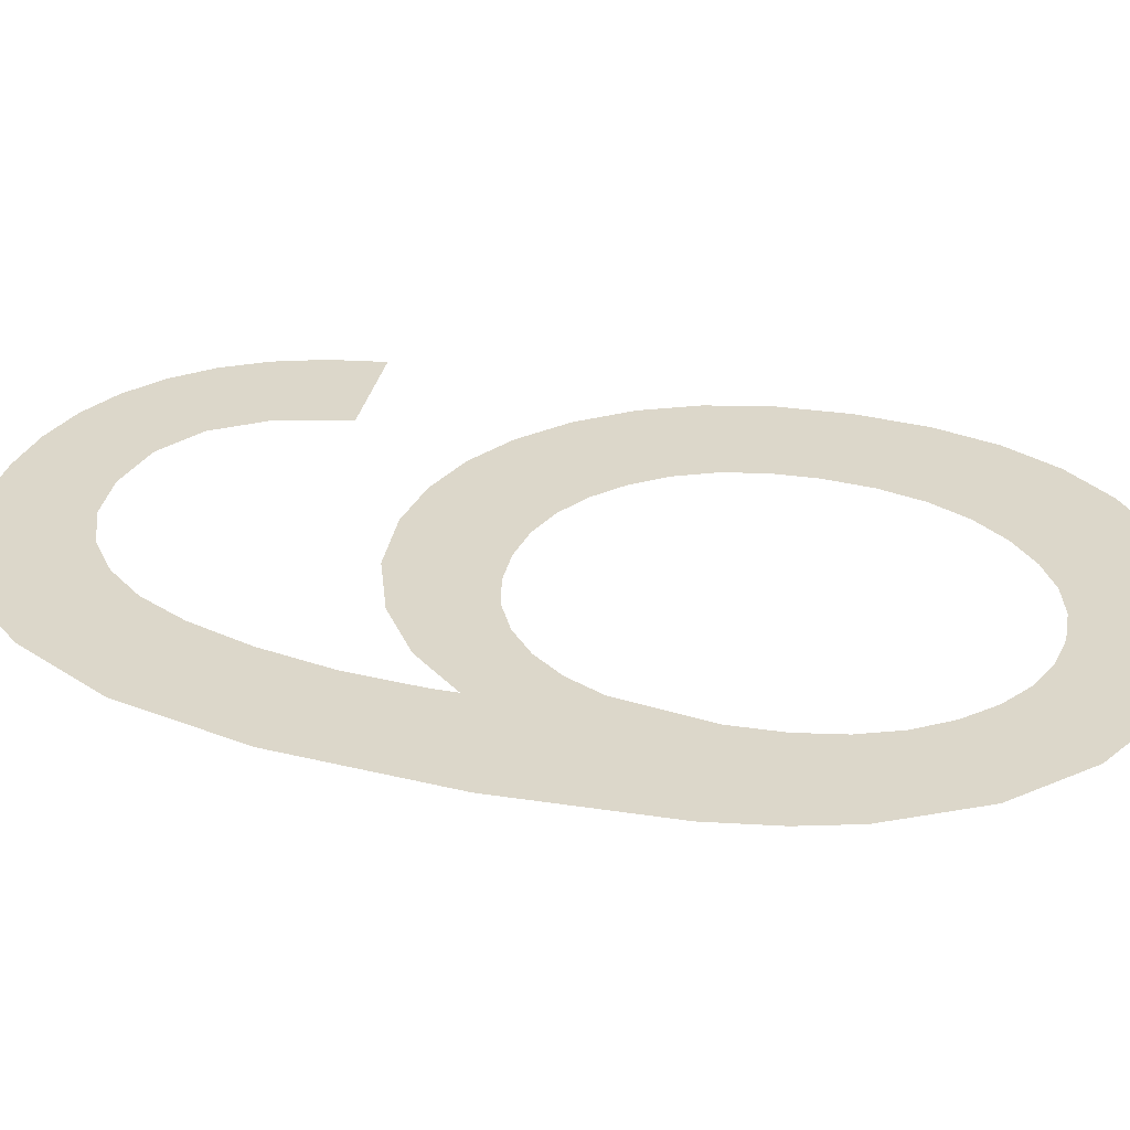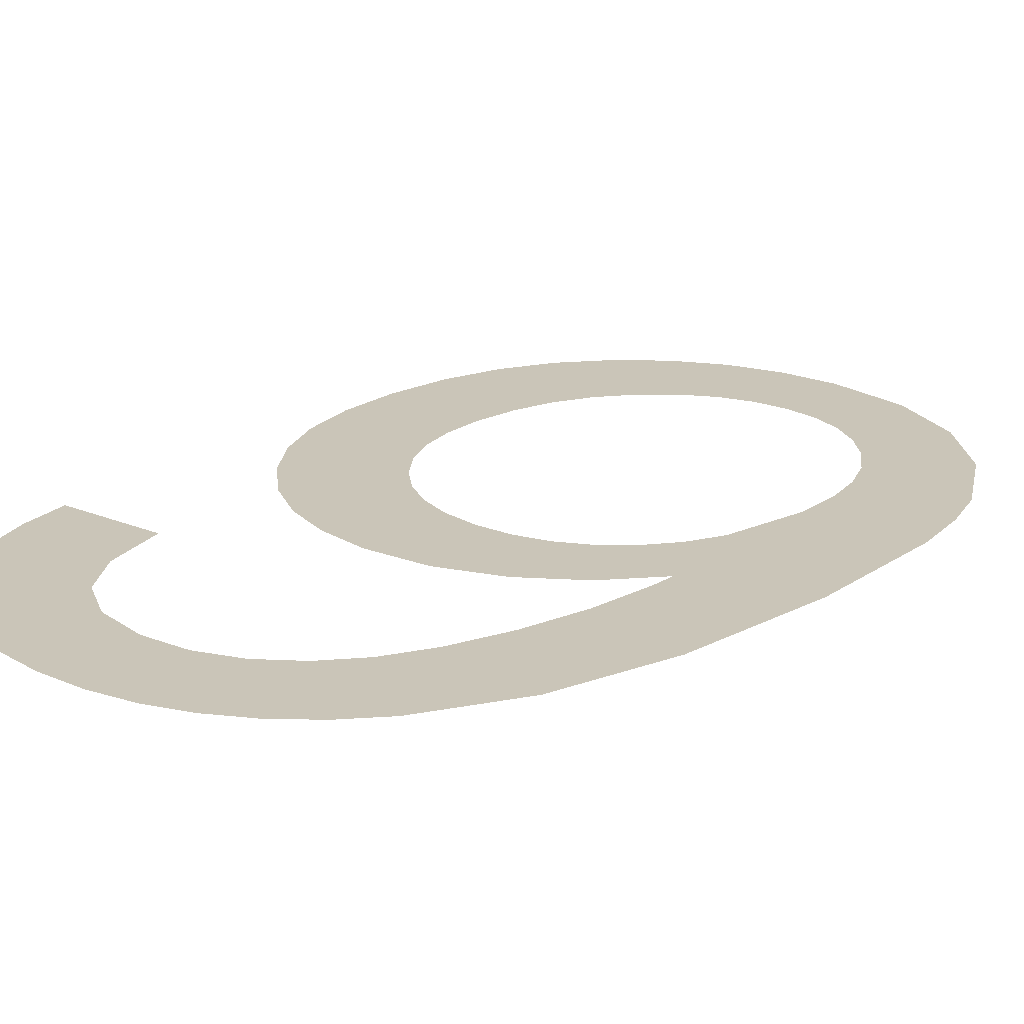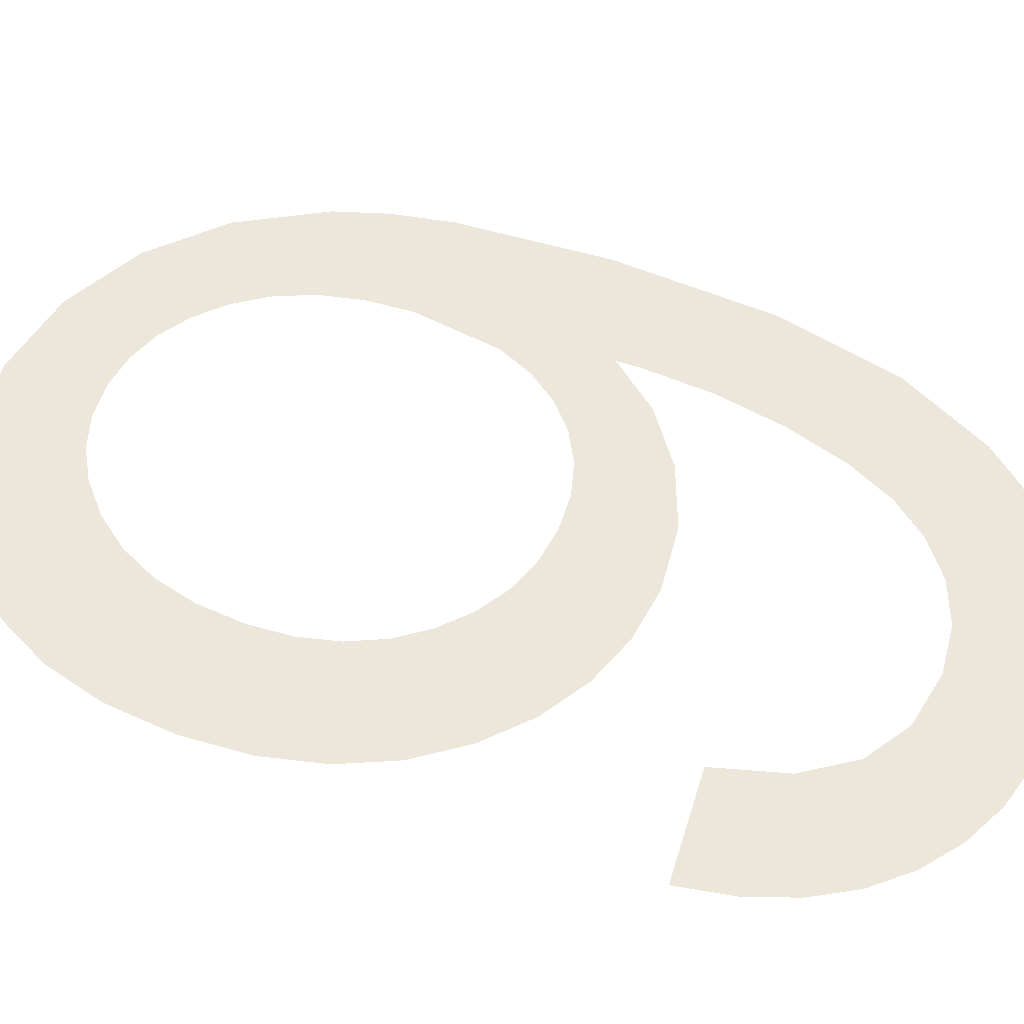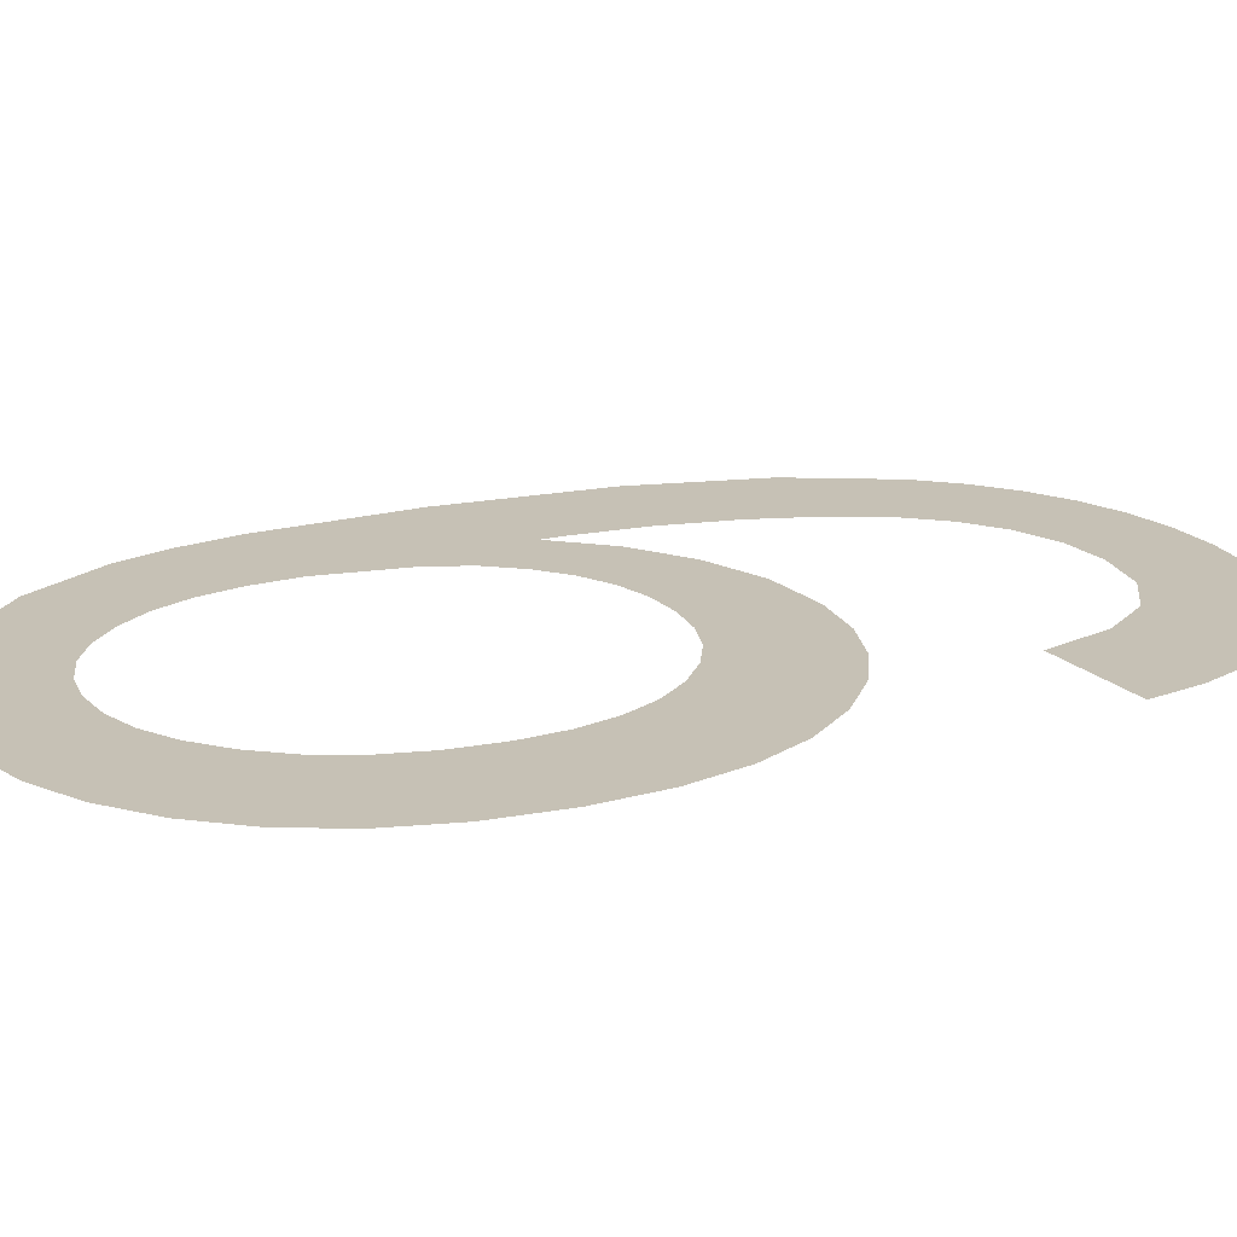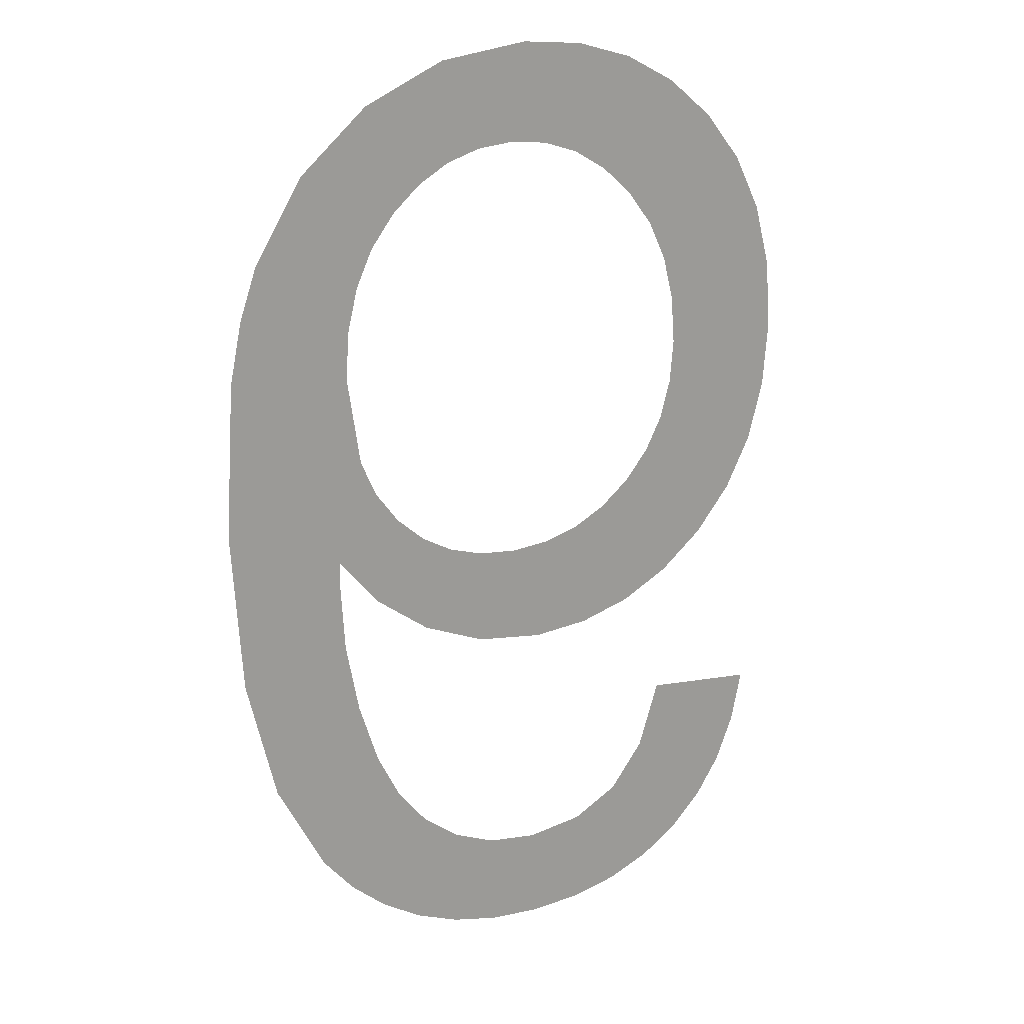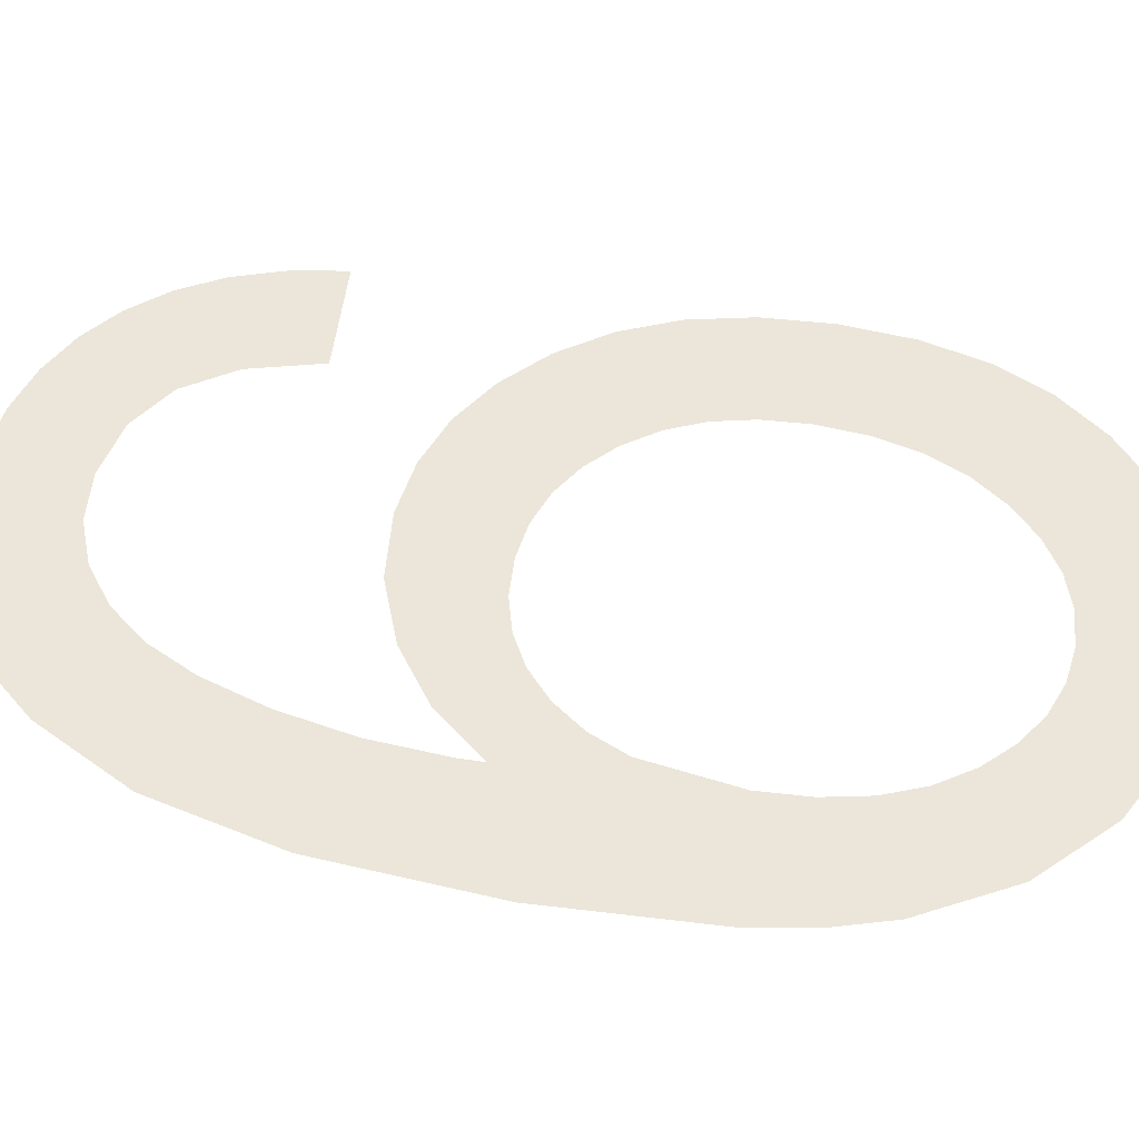
<metadata>
{"format":"obj","ext":"obj","renderer":"f3d","projection":"perspective","resolution":1024,"background":"white","views":[{"elev":30.5,"azim":106.3,"up":"+Z"},{"elev":20.3,"azim":42.7,"up":"+Z"},{"elev":51.5,"azim":-68.0,"up":"+Z"},{"elev":18.8,"azim":-114.3,"up":"+Z"},{"elev":20.4,"azim":152.8,"up":"+Y"},{"elev":48.4,"azim":101.5,"up":"+Z"}]}
</metadata>
<code>
o mesh45/mesh45-geometry#mesh45-geometry
v 0.1703 -0.5963 0.05129
v 0.17 -0.6062 0.05129
v 0.1687 -0.5977 0.05129
v 0.1701 -0.6045 0.05129
v 0.1701 -0.6155 0.05129
v 0.1705 -0.6029 0.05129
v 0.1686 -0.6142 0.05129
v 0.1701 -0.6078 0.05129
v 0.1722 -0.5953 0.05129
v 0.1674 -0.5994 0.05129
v 0.1704 -0.6092 0.05129
v 0.1711 -0.6015 0.05129
v 0.1673 -0.6125 0.05129
v 0.1718 -0.6165 0.05129
v 0.172 -0.6003 0.05129
v 0.1664 -0.6014 0.05129
v 0.1711 -0.6104 0.05129
v 0.1731 -0.5993 0.05129
v 0.1664 -0.6106 0.05129
v 0.1719 -0.6115 0.05129
v 0.1742 -0.5947 0.05129
v 0.1658 -0.6036 0.05129
v 0.1737 -0.6171 0.05129
v 0.1743 -0.5985 0.05129
v 0.1658 -0.6085 0.05129
v 0.173 -0.6124 0.05129
v 0.1764 -0.5945 0.05129
v 0.1656 -0.6061 0.05129
v 0.1741 -0.6131 0.05129
v 0.1756 -0.5981 0.05129
v 0.1758 -0.6173 0.05129
v 0.1769 -0.598 0.05129
v 0.1754 -0.6134 0.05129
v 0.1796 -0.5949 0.05129
v 0.1768 -0.6136 0.05129
v 0.1782 -0.5981 0.05129
v 0.1782 -0.617 0.05129
v 0.1794 -0.5985 0.05129
v 0.1782 -0.6134 0.05129
v 0.1805 -0.5992 0.05129
v 0.1795 -0.6131 0.05129
v 0.1825 -0.5963 0.05129
v 0.1805 -0.616 0.05129
v 0.1816 -0.6001 0.05129
v 0.1806 -0.6124 0.05129
v 0.1824 -0.6013 0.05129
v 0.1825 -0.6146 0.05129
v 0.183 -0.6026 0.05129
v 0.1816 -0.6115 0.05129
v 0.185 -0.5985 0.05129
v 0.1824 -0.6104 0.05129
v 0.1834 -0.6041 0.05129
v 0.183 -0.6091 0.05129
v 0.1835 -0.6059 0.05129
v 0.184 -0.6128 0.05129
v 0.184 -0.6136 0.05129
v 0.185 -0.625 0.05129
v 0.1838 -0.6162 0.05129
v 0.1867 -0.6014 0.05129
v 0.1838 -0.6263 0.05129
v 0.1867 -0.6215 0.05129
v 0.1833 -0.6188 0.05129
v 0.1874 -0.6033 0.05129
v 0.1826 -0.621 0.05129
v 0.1878 -0.617 0.05129
v 0.1825 -0.6275 0.05129
v 0.1878 -0.6055 0.05129
v 0.1818 -0.6228 0.05129
v 0.1882 -0.6111 0.05129
v 0.181 -0.6283 0.05129
v 0.1807 -0.6241 0.05129
v 0.1794 -0.629 0.05129
v 0.1794 -0.6251 0.05129
v 0.1778 -0.6258 0.05129
v 0.1777 -0.6294 0.05129
v 0.176 -0.626 0.05129
v 0.1759 -0.6295 0.05129
v 0.174 -0.6293 0.05129
v 0.1739 -0.6257 0.05129
v 0.1723 -0.6247 0.05129
v 0.1722 -0.6289 0.05129
v 0.1711 -0.6231 0.05129
v 0.1707 -0.6282 0.05129
v 0.1703 -0.6206 0.05129
v 0.1693 -0.6273 0.05129
v 0.1682 -0.626 0.05129
v 0.1673 -0.6246 0.05129
v 0.1666 -0.6229 0.05129
v 0.1663 -0.621 0.05129
f 1 2 3
f 2 1 4
f 3 2 1
f 4 1 2
f 5 3 2
f 2 3 5
f 4 1 6
f 6 1 4
f 7 3 5
f 5 3 7
f 5 2 8
f 8 2 5
f 6 1 9
f 9 1 6
f 7 10 3
f 3 10 7
f 5 8 11
f 11 8 5
f 6 9 12
f 12 9 6
f 13 10 7
f 7 10 13
f 5 11 14
f 14 11 5
f 12 9 15
f 15 9 12
f 13 16 10
f 10 16 13
f 14 11 17
f 17 11 14
f 15 9 18
f 18 9 15
f 19 16 13
f 13 16 19
f 14 17 20
f 20 17 14
f 18 9 21
f 21 9 18
f 19 22 16
f 16 22 19
f 14 20 23
f 23 20 14
f 18 21 24
f 24 21 18
f 25 22 19
f 19 22 25
f 23 20 26
f 26 20 23
f 24 21 27
f 27 21 24
f 22 25 28
f 28 25 22
f 23 26 29
f 29 26 23
f 24 27 30
f 30 27 24
f 23 29 31
f 31 29 23
f 30 27 32
f 32 27 30
f 31 29 33
f 33 29 31
f 32 27 34
f 34 27 32
f 31 33 35
f 35 33 31
f 32 34 36
f 36 34 32
f 31 35 37
f 37 35 31
f 36 34 38
f 38 34 36
f 37 35 39
f 39 35 37
f 38 34 40
f 40 34 38
f 37 39 41
f 41 39 37
f 40 34 42
f 42 34 40
f 37 41 43
f 43 41 37
f 40 42 44
f 44 42 40
f 43 41 45
f 45 41 43
f 44 42 46
f 46 42 44
f 43 45 47
f 47 45 43
f 46 42 48
f 48 42 46
f 47 45 49
f 49 45 47
f 48 42 50
f 50 42 48
f 47 49 51
f 51 49 47
f 48 50 52
f 52 50 48
f 47 51 53
f 53 51 47
f 52 50 54
f 54 50 52
f 47 53 55
f 55 53 47
f 54 50 55
f 55 50 54
f 55 53 54
f 54 53 55
f 55 50 56
f 56 50 55
f 57 56 50
f 50 56 57
f 57 58 56
f 56 58 57
f 57 50 59
f 59 50 57
f 60 58 57
f 57 58 60
f 57 59 61
f 61 59 57
f 60 62 58
f 58 62 60
f 61 59 63
f 63 59 61
f 60 64 62
f 62 64 60
f 61 63 65
f 65 63 61
f 66 64 60
f 60 64 66
f 65 63 67
f 67 63 65
f 66 68 64
f 64 68 66
f 65 67 69
f 69 67 65
f 70 68 66
f 66 68 70
f 70 71 68
f 68 71 70
f 72 71 70
f 70 71 72
f 72 73 71
f 71 73 72
f 72 74 73
f 73 74 72
f 75 74 72
f 72 74 75
f 75 76 74
f 74 76 75
f 77 76 75
f 75 76 77
f 78 76 77
f 77 76 78
f 78 79 76
f 76 79 78
f 78 80 79
f 79 80 78
f 81 80 78
f 78 80 81
f 81 82 80
f 80 82 81
f 83 82 81
f 81 82 83
f 83 84 82
f 82 84 83
f 85 84 83
f 83 84 85
f 86 84 85
f 85 84 86
f 87 84 86
f 86 84 87
f 88 84 87
f 87 84 88
f 84 88 89
f 89 88 84

</code>
